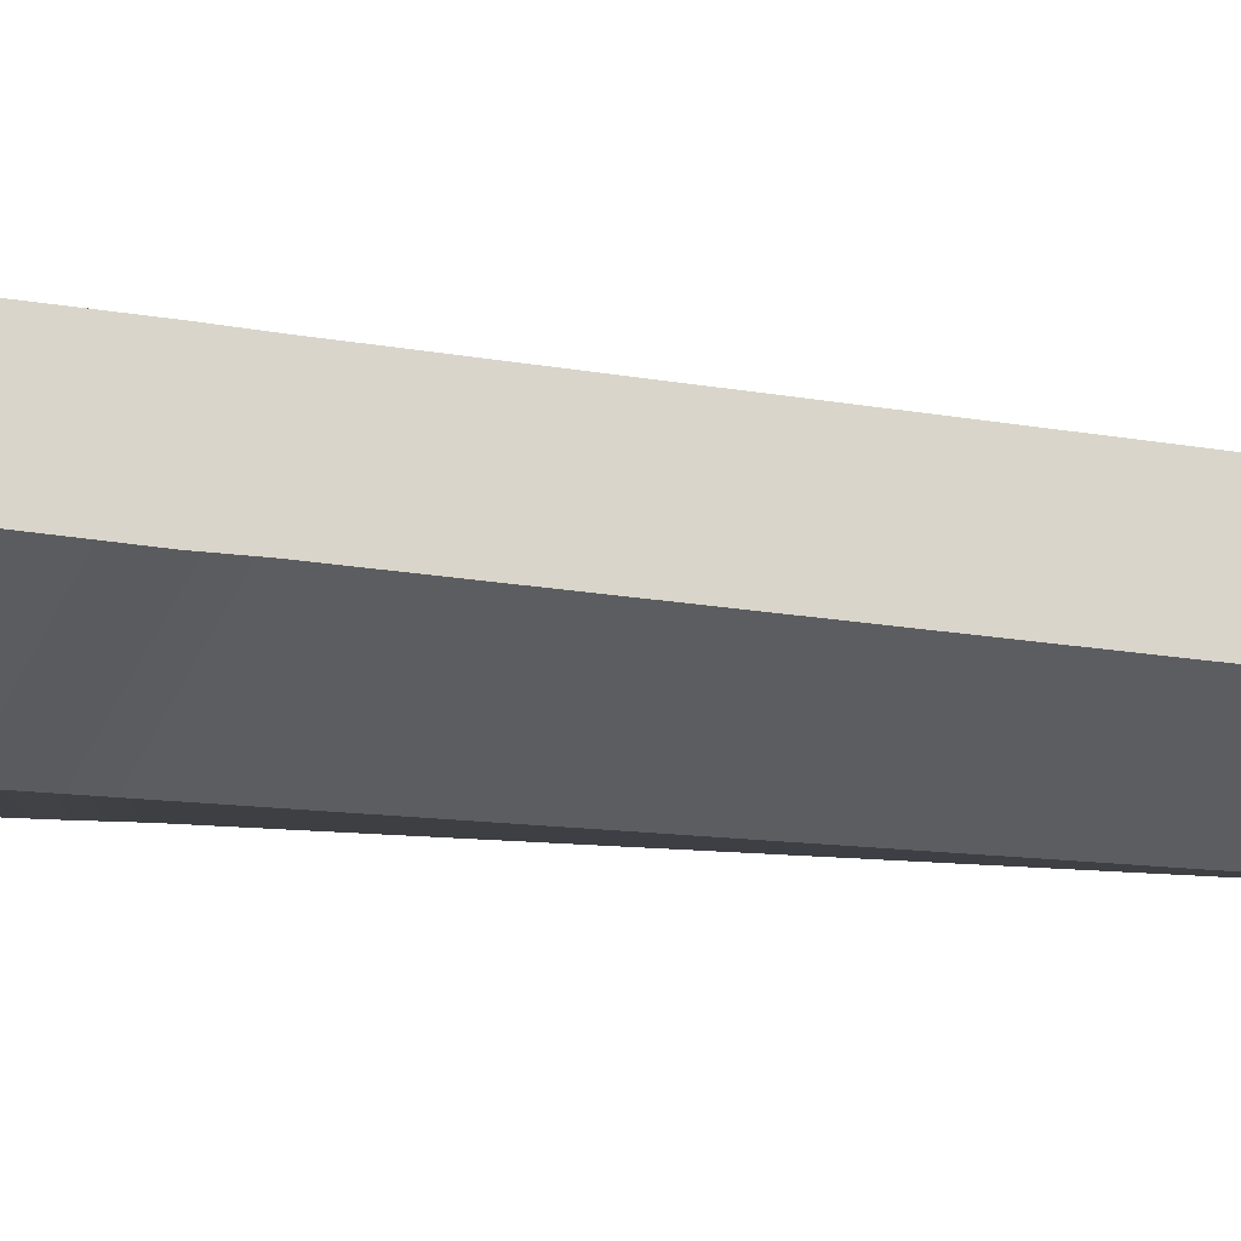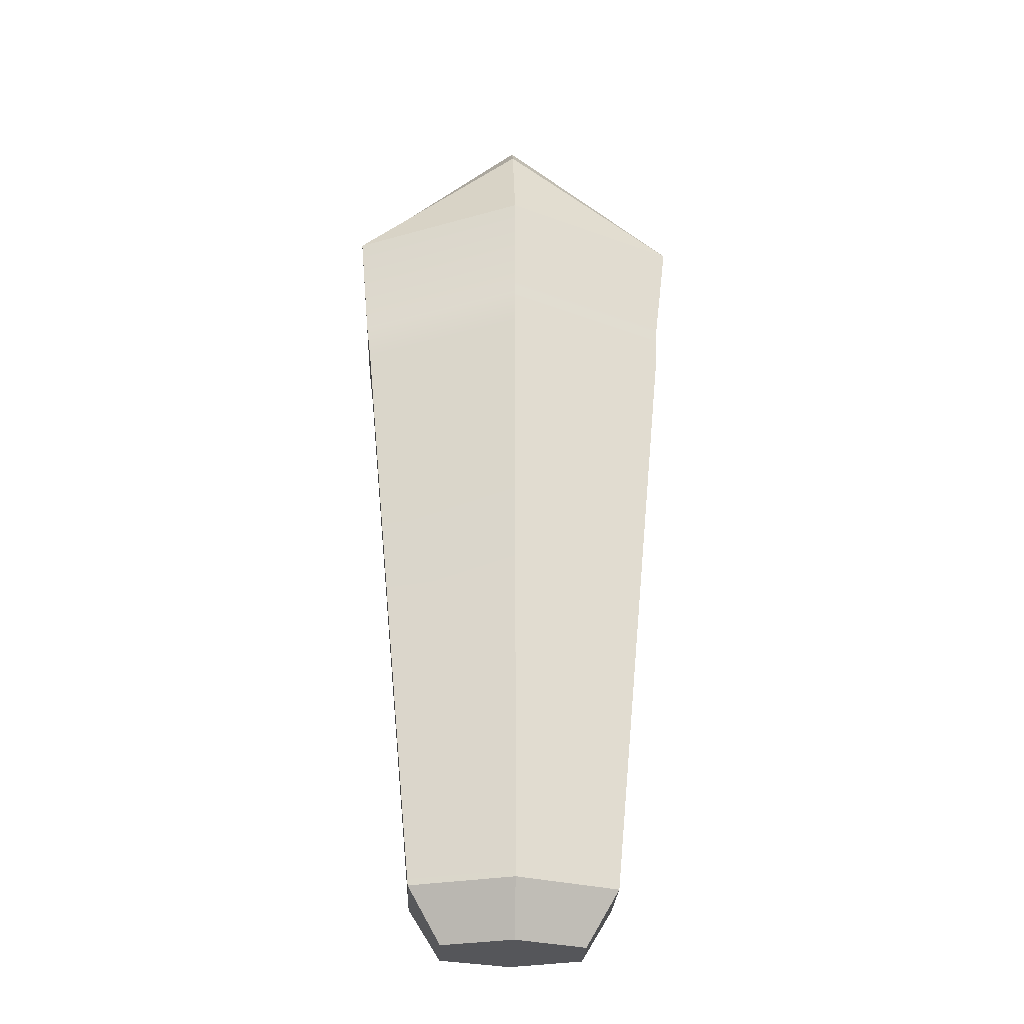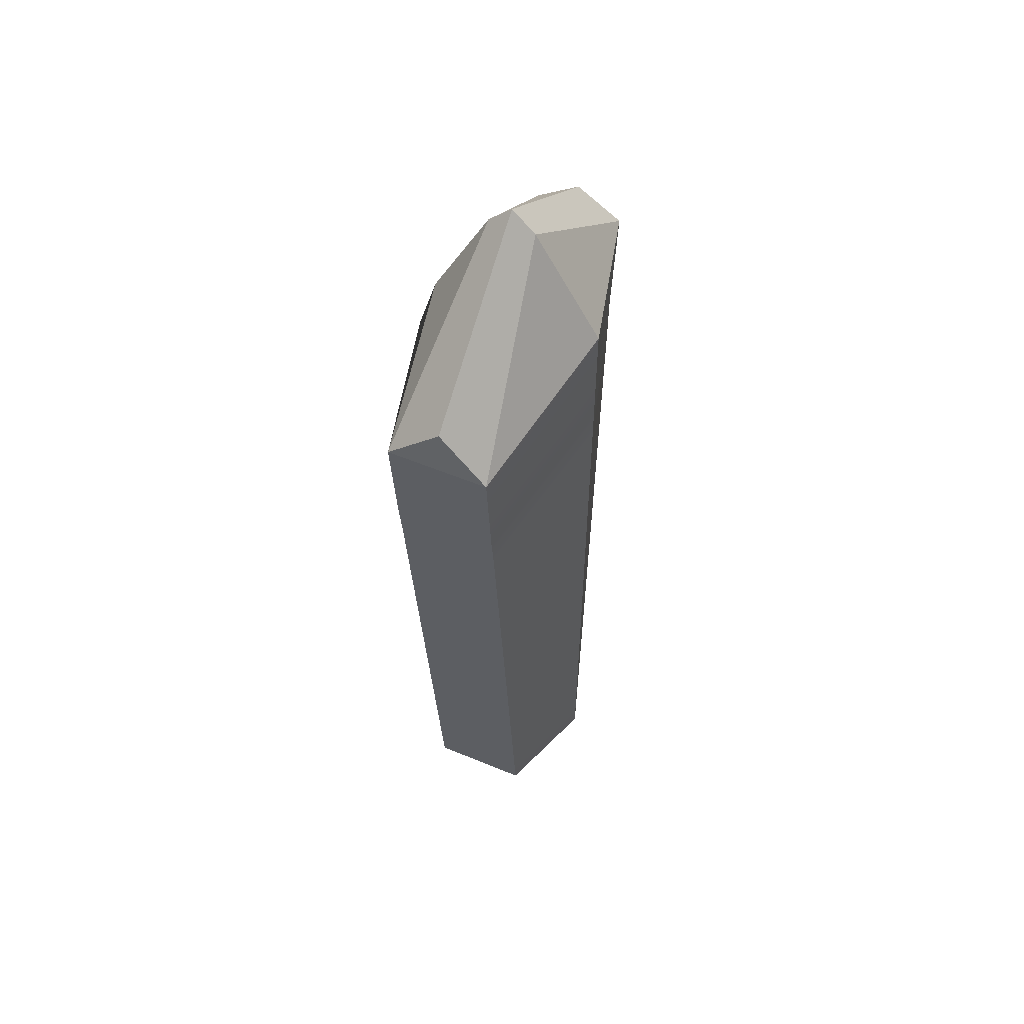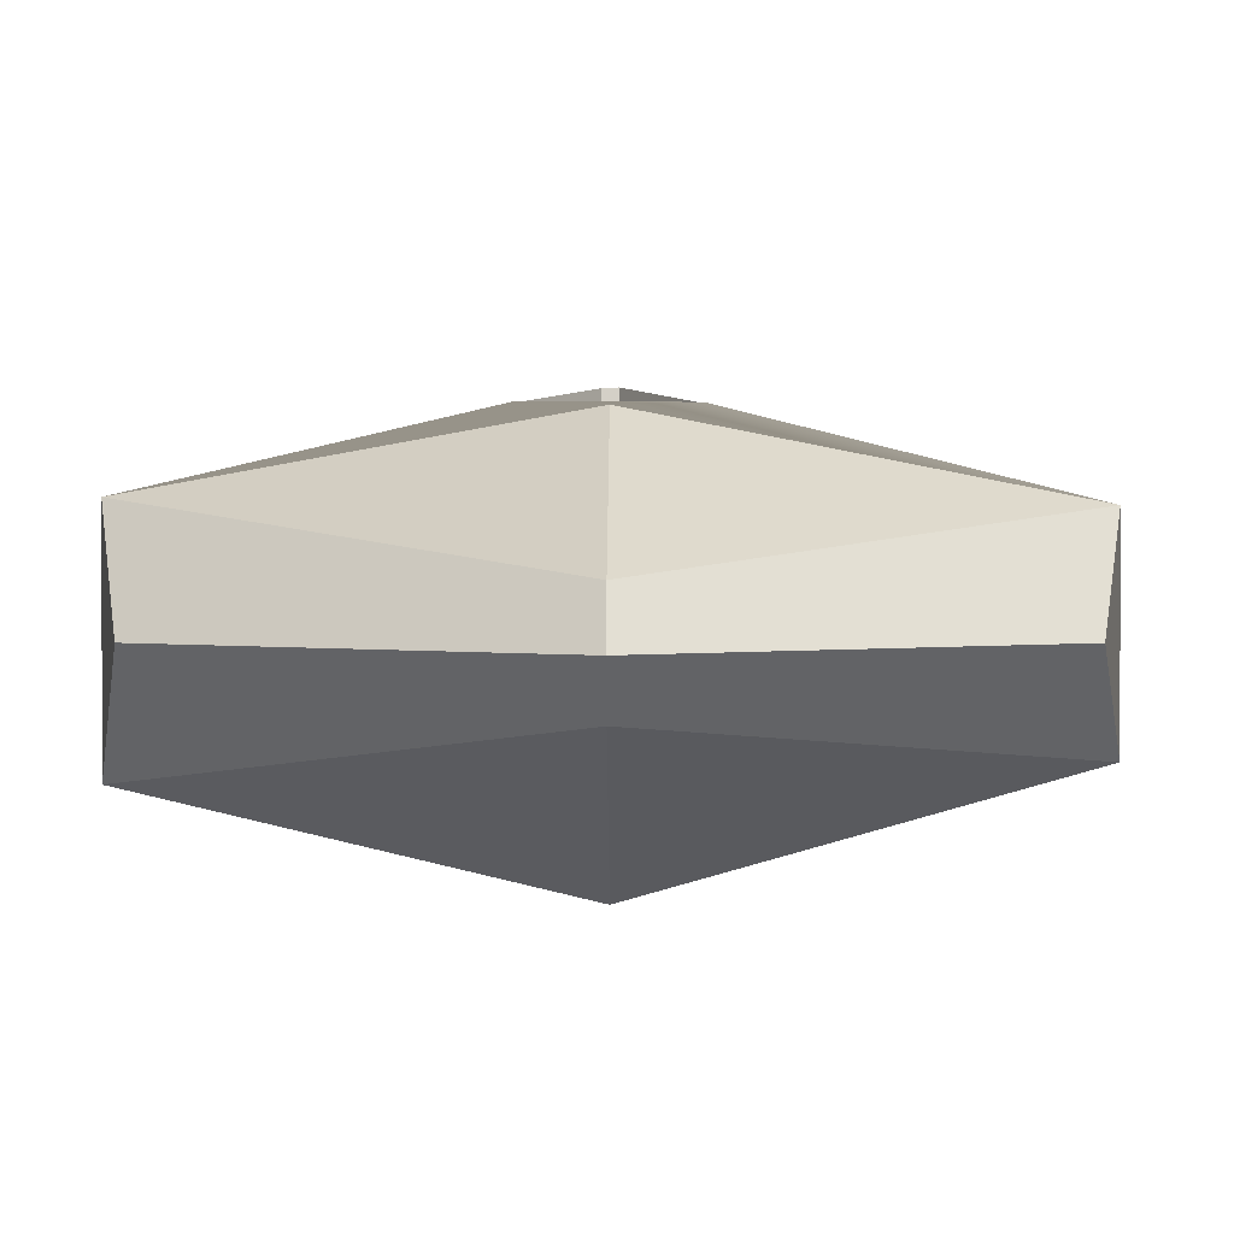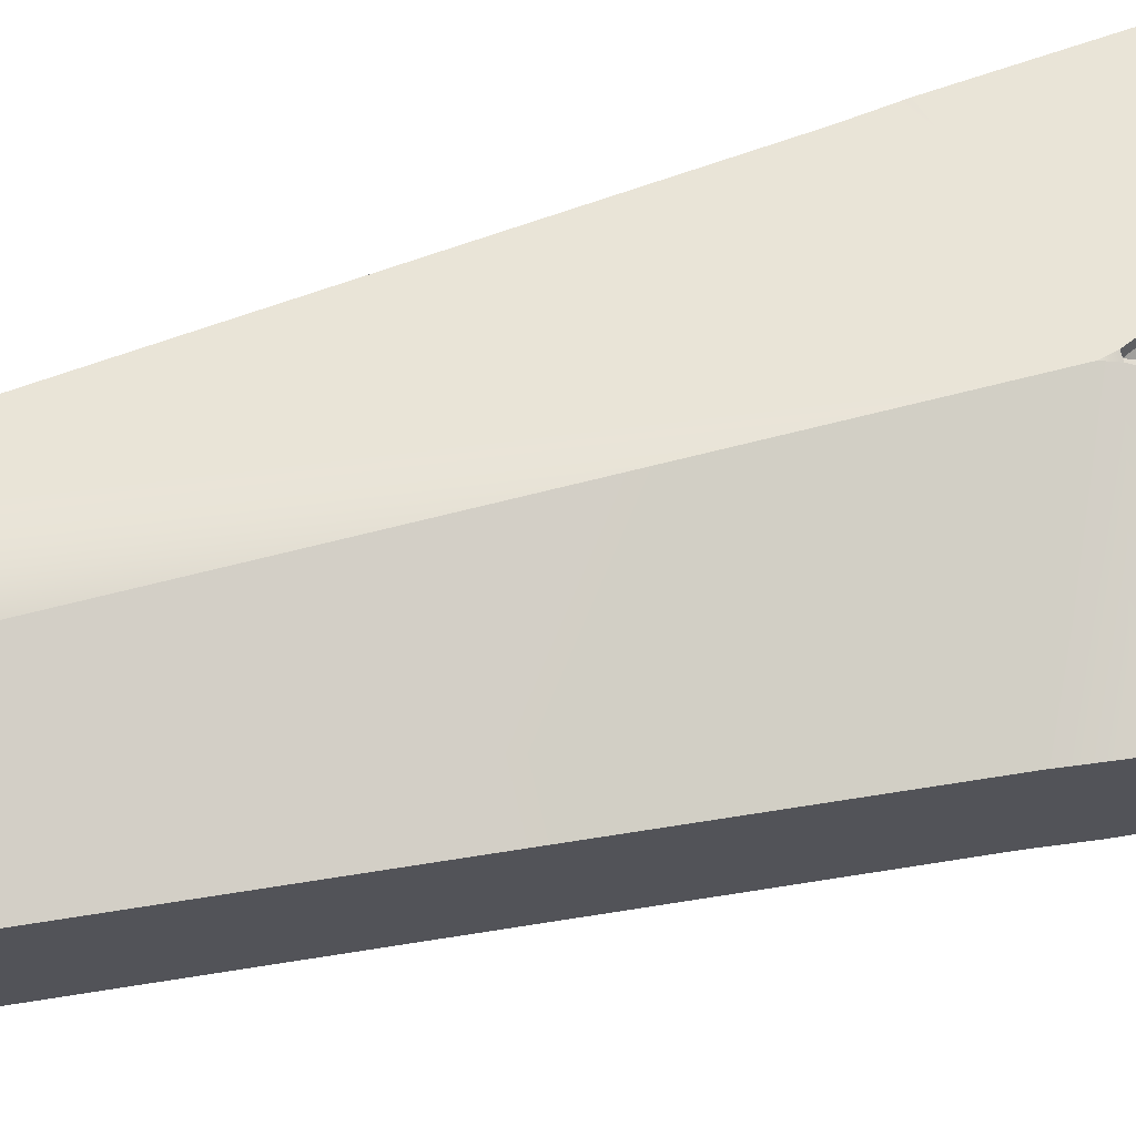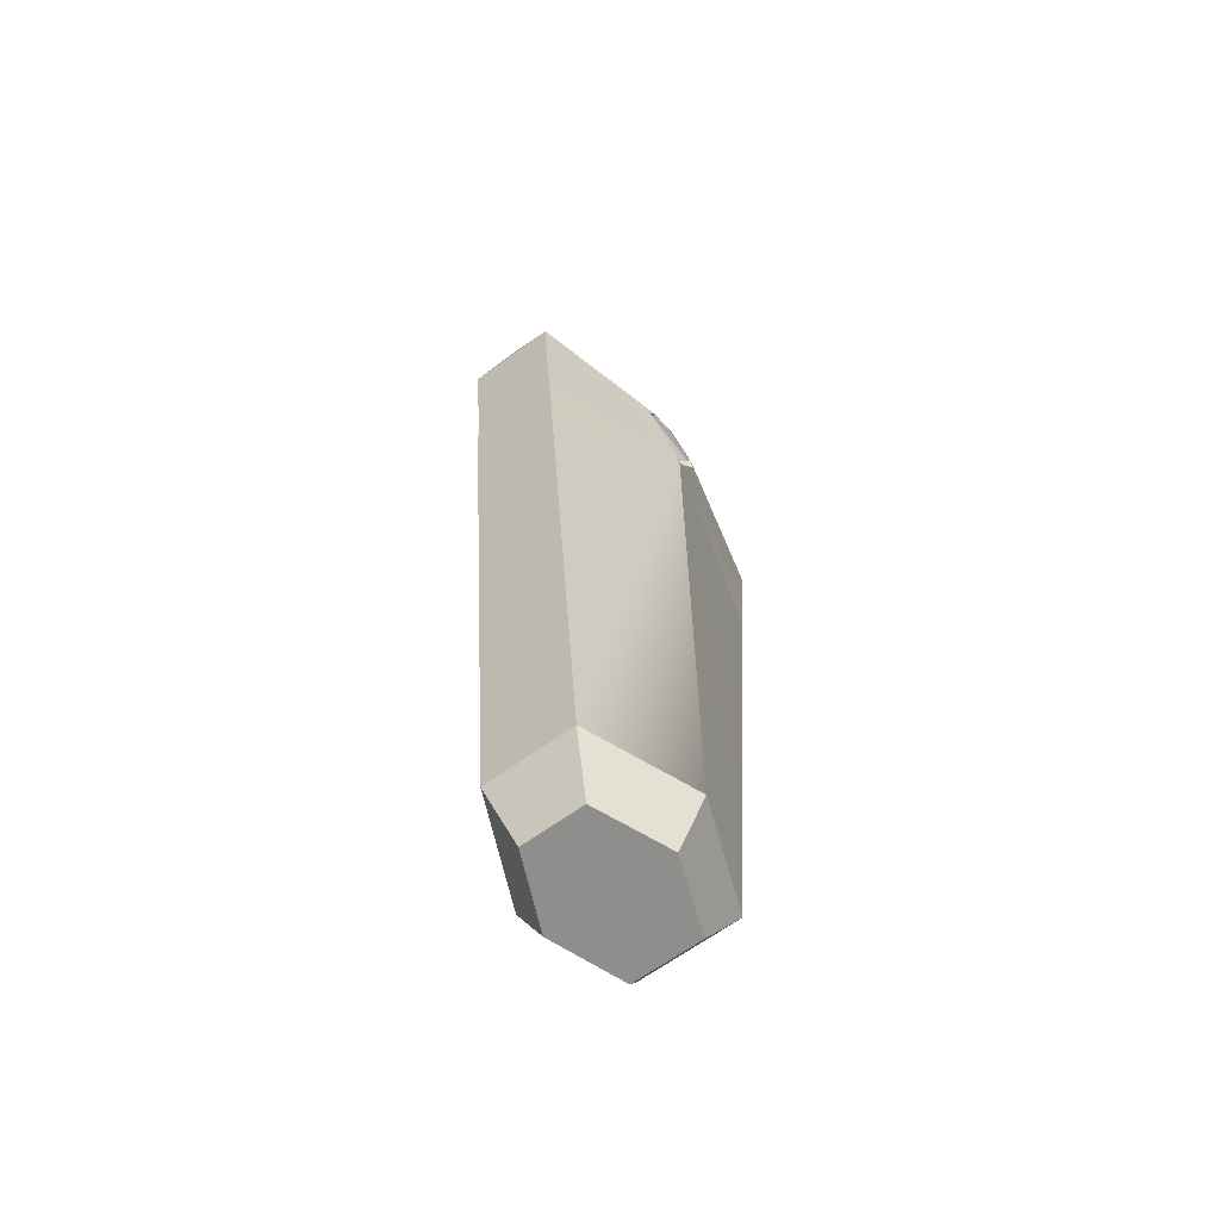
<metadata>
{"format":"obj","ext":"obj","renderer":"f3d","projection":"perspective","resolution":1024,"background":"white","views":[{"elev":-18.8,"azim":-103.2,"up":"+Z"},{"elev":-26.1,"azim":177.7,"up":"+Y"},{"elev":56.6,"azim":113.4,"up":"+Y"},{"elev":1.4,"azim":-179.6,"up":"+Z"},{"elev":66.6,"azim":75.4,"up":"+Z"},{"elev":-64.8,"azim":-53.7,"up":"+Y"}]}
</metadata>
<code>
g default
v -0.8288 0.4585 -0.339
v -1.398 6.457 -0.339
v 0.006999 0.4585 -0.711
v -0.8288 0.4585 0
v -0.5684 0.02106 -0.2334
v -0.5684 0.02106 0
v 0.006999 0.02106 -0.4895
v 0.006999 0.02106 0
v -0.8288 0.4585 0.3706
v -0.5684 0.02106 0.2551
v 0.006999 0.02106 0.4895
v 0.006999 0.4585 0.711
v -0.01265 5.906 0.7065
v 0.8428 0.4585 -0.4019
v 1.412 6.457 -0.4019
v 0.5824 0.02106 -0.2767
v 0.5824 0.02106 0
v 0.8428 0.4585 0.3927
v 0.5824 0.02106 0.2703
v 0.006999 6.733 -0.711
v 0.8428 0.4585 0
v -1.398 6.457 0.3706
v -0.2923 6.495 0.6421
v 0.03868 5.906 0.7041
v -1.398 6.457 0
v -1.327 6.782 0
v 0.3183 6.495 0.6439
v 1.412 6.457 0.3927
v 0.006999 7.658 -0.1842
v 0.006999 7.658 0.1842
v -0.2476 6.568 0.6524
v 0.006999 6.733 0.6424
v -0.005956 6.047 0.5547
v -0.1556 6.392 0.5547
v -0.01137 5.922 0.6285
v -0.2771 6.482 0.6285
v 0.03198 6.047 0.5547
v 0.0374 5.922 0.6285
v 0.1816 6.392 0.5547
v 0.006999 7.845 0
v 0.3031 6.482 0.6285
v 0.2736 6.568 0.6535
v 1.341 6.782 0
v 1.412 6.457 0
v -0.1309 6.432 0.5547
v -0.2346 6.552 0.6285
v 0.1569 6.432 0.5547
v 0.2606 6.552 0.6285
v -1.321 5.561 0.3706
v -1.321 5.561 0
v -1.292 5.554 -0.339
v 0.006999 5.786 -0.711
v 1.335 5.561 -0.4019
v 1.335 5.561 0
v 1.335 5.561 0.3927
v 1.298 5.262 0.3927
v 0.008447 5.818 0.7066
v -1.284 5.262 0.3706
v -1.284 5.262 0
v -1.284 5.262 -0.339
v 0.006999 5.483 -0.711
v 1.298 5.262 -0.4019
v 1.298 5.262 0
g pCube9
f 3 1 60 61
f 4 1 5 6
f 1 3 7 5
f 5 7 8 6
f 9 4 6 10
f 6 8 11 10
f 57 58 9 12
f 62 14 3 61
f 7 16 17 8
f 3 14 16 7
f 12 9 10 11
f 42 27 28
f 8 17 19 11
f 14 21 17 16
f 18 12 11 19
f 21 18 19 17
f 2 25 26
f 25 22 26
f 29 2 26 40
f 2 29 20
f 26 22 30 40
f 1 4 59 60
f 35 33 34 36
f 39 37 38 41
f 22 32 30
f 29 15 20
f 4 9 58 59
f 43 15 29 40
f 44 15 43
f 32 28 30
f 43 40 30 28
f 28 44 43
f 21 14 62 63
f 18 21 63 56
f 38 37 33 35
f 23 13 35 36
f 36 34 45 46
f 31 23 36 46
f 24 27 41 38
f 46 45 47 48
f 48 47 39 41
f 27 42 48 41
f 35 13 24 38
f 46 48 42 31
f 34 33 37 39 47 45
f 50 49 22 25
f 51 50 25 2
f 52 51 2 20
f 15 53 52 20
f 54 53 15 44
f 55 54 44 28
f 56 57 12 18
f 32 22 31
f 28 27 24 55
f 23 22 49 13
f 32 31 42
f 24 57 56 55
f 13 49 58 57
f 59 58 49 50
f 60 59 50 51
f 61 60 51 52
f 53 62 61 52
f 63 62 53 54
f 56 63 54 55
f 24 13 57
f 31 22 23
f 42 28 32
g default
v -0.8288 0.4585 -0.339
v -1.398 6.457 -0.339
v 0.006999 0.4585 -0.711
v -0.8288 0.4585 0
v -0.5684 0.02106 -0.2334
v -0.5684 0.02106 0
v 0.006999 0.02106 -0.4895
v 0.006999 0.02106 0
v -0.8288 0.4585 0.3706
v -0.5684 0.02106 0.2551
v 0.006999 0.02106 0.4895
v 0.006999 0.4585 0.711
v -0.01265 5.906 0.7065
v 0.8428 0.4585 -0.4019
v 1.412 6.457 -0.4019
v 0.5824 0.02106 -0.2767
v 0.5824 0.02106 0
v 0.8428 0.4585 0.3927
v 0.5824 0.02106 0.2703
v 0.006999 6.733 -0.711
v 0.8428 0.4585 0
v -1.398 6.457 0.3706
v -0.2923 6.495 0.6421
v 0.03868 5.906 0.7041
v -1.398 6.457 0
v -1.327 6.782 0
v 0.3183 6.495 0.6439
v 1.412 6.457 0.3927
v 0.006999 7.658 -0.1842
v 0.006999 7.658 0.1842
v -0.2476 6.568 0.6524
v 0.006999 6.733 0.6424
v -0.005956 6.047 0.5547
v -0.1556 6.392 0.5547
v -0.01137 5.922 0.6285
v -0.2771 6.482 0.6285
v 0.03198 6.047 0.5547
v 0.0374 5.922 0.6285
v 0.1816 6.392 0.5547
v 0.006999 7.845 0
v 0.3031 6.482 0.6285
v 0.2736 6.568 0.6535
v 1.341 6.782 0
v 1.412 6.457 0
v -0.1309 6.432 0.5547
v -0.2346 6.552 0.6285
v 0.1569 6.432 0.5547
v 0.2606 6.552 0.6285
v -1.321 5.561 0.3706
v -1.321 5.561 0
v -1.292 5.554 -0.339
v 0.006999 5.786 -0.711
v 1.335 5.561 -0.4019
v 1.335 5.561 0
v 1.335 5.561 0.3927
v 1.298 5.262 0.3927
v 0.008447 5.818 0.7066
v -1.284 5.262 0.3706
v -1.284 5.262 0
v -1.284 5.262 -0.339
v 0.006999 5.483 -0.711
v 1.298 5.262 -0.4019
v 1.298 5.262 0
g pCube9
f 66 64 123 124
f 67 64 68 69
f 64 66 70 68
f 68 70 71 69
f 72 67 69 73
f 69 71 74 73
f 120 121 72 75
f 125 77 66 124
f 70 79 80 71
f 66 77 79 70
f 75 72 73 74
f 105 90 91
f 71 80 82 74
f 77 84 80 79
f 81 75 74 82
f 84 81 82 80
f 65 88 89
f 88 85 89
f 92 65 89 103
f 65 92 83
f 89 85 93 103
f 64 67 122 123
f 98 96 97 99
f 102 100 101 104
f 85 95 93
f 92 78 83
f 67 72 121 122
f 106 78 92 103
f 107 78 106
f 95 91 93
f 106 103 93 91
f 91 107 106
f 84 77 125 126
f 81 84 126 119
f 101 100 96 98
f 86 76 98 99
f 99 97 108 109
f 94 86 99 109
f 87 90 104 101
f 109 108 110 111
f 111 110 102 104
f 90 105 111 104
f 98 76 87 101
f 109 111 105 94
f 97 96 100 102 110 108
f 113 112 85 88
f 114 113 88 65
f 115 114 65 83
f 78 116 115 83
f 117 116 78 107
f 118 117 107 91
f 119 120 75 81
f 95 85 94
f 91 90 87 118
f 86 85 112 76
f 95 94 105
f 87 120 119 118
f 76 112 121 120
f 122 121 112 113
f 123 122 113 114
f 124 123 114 115
f 116 125 124 115
f 126 125 116 117
f 119 126 117 118
f 87 76 120
f 94 85 86
f 105 91 95

</code>
